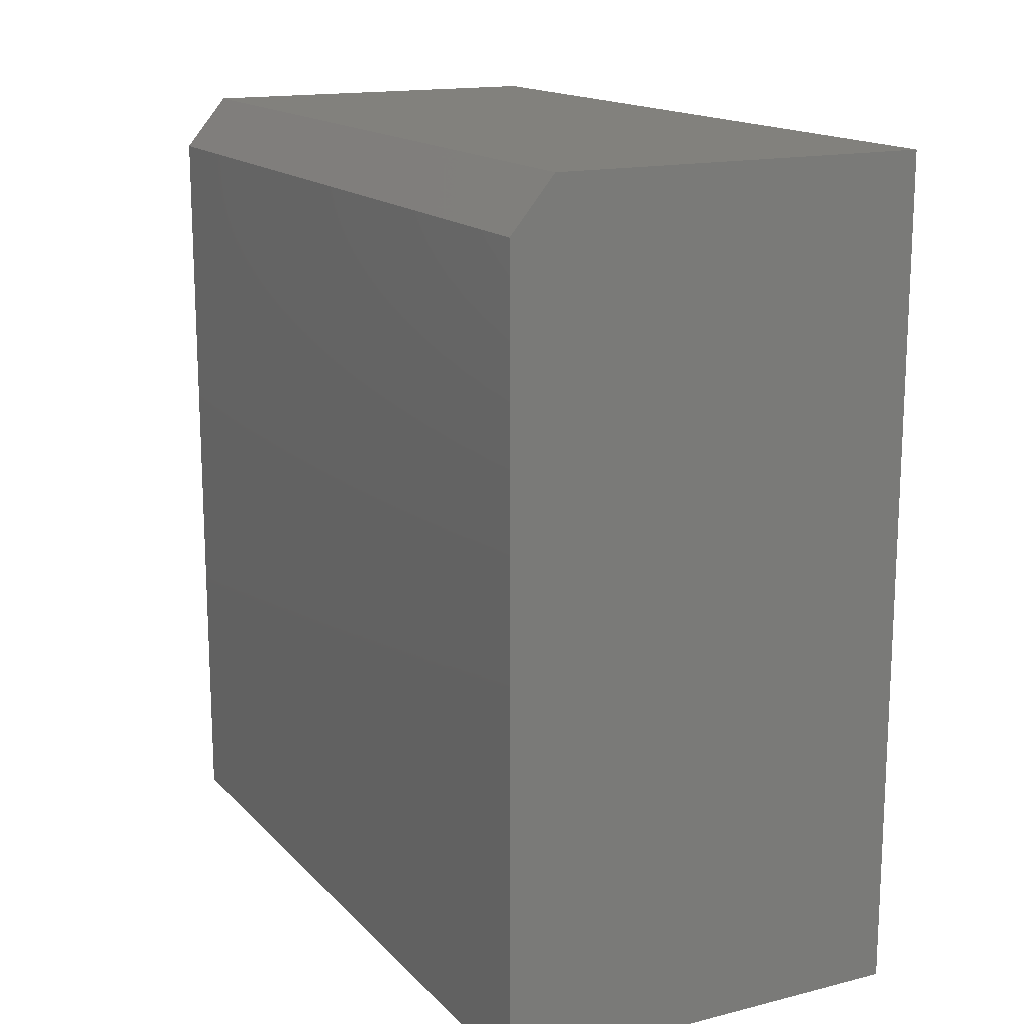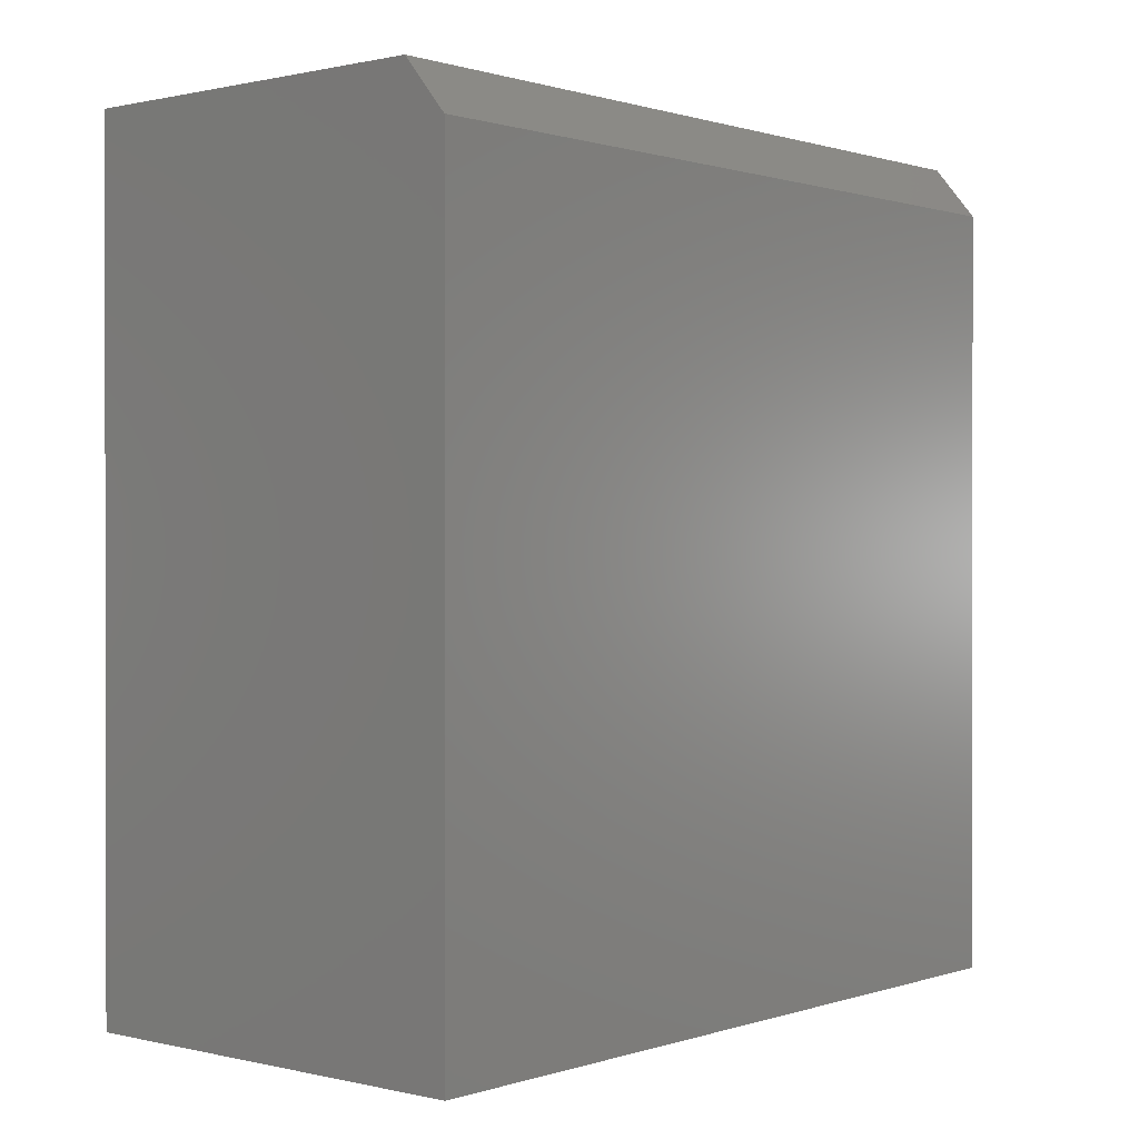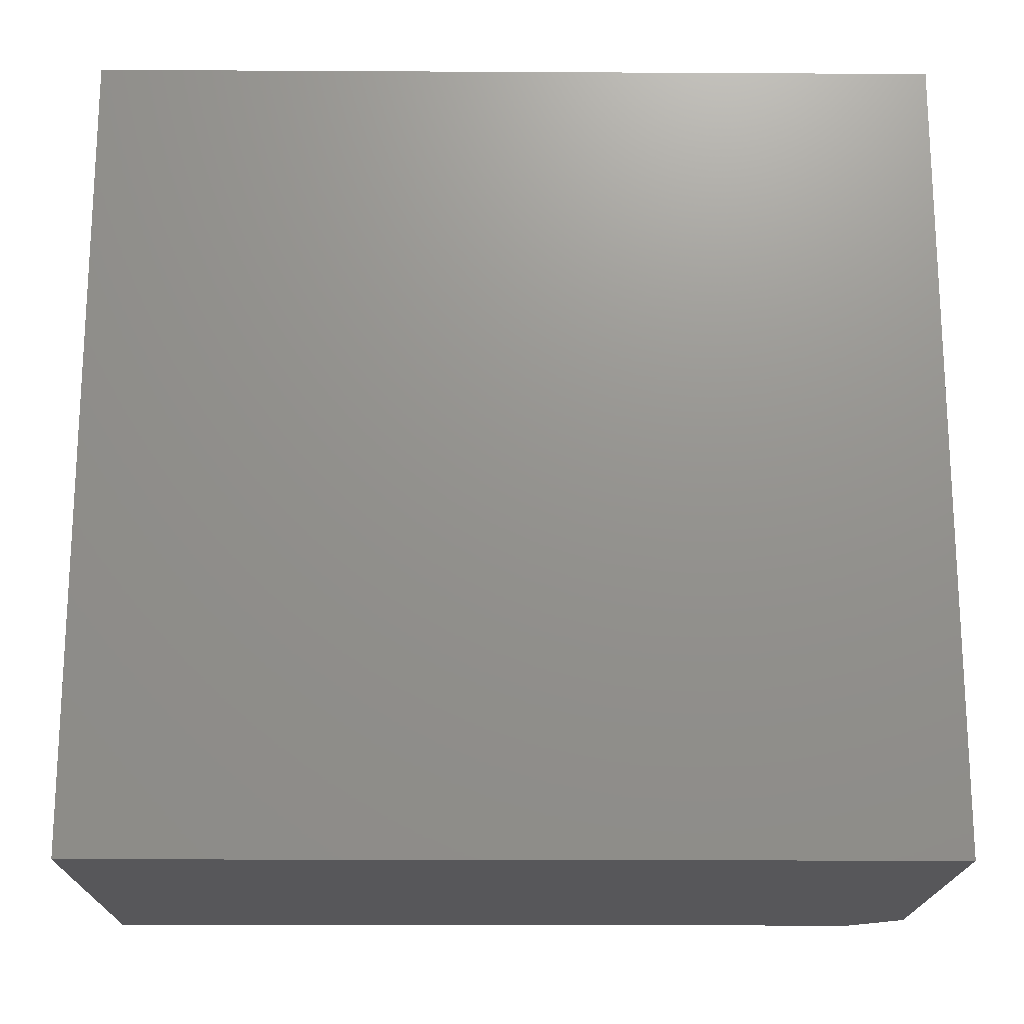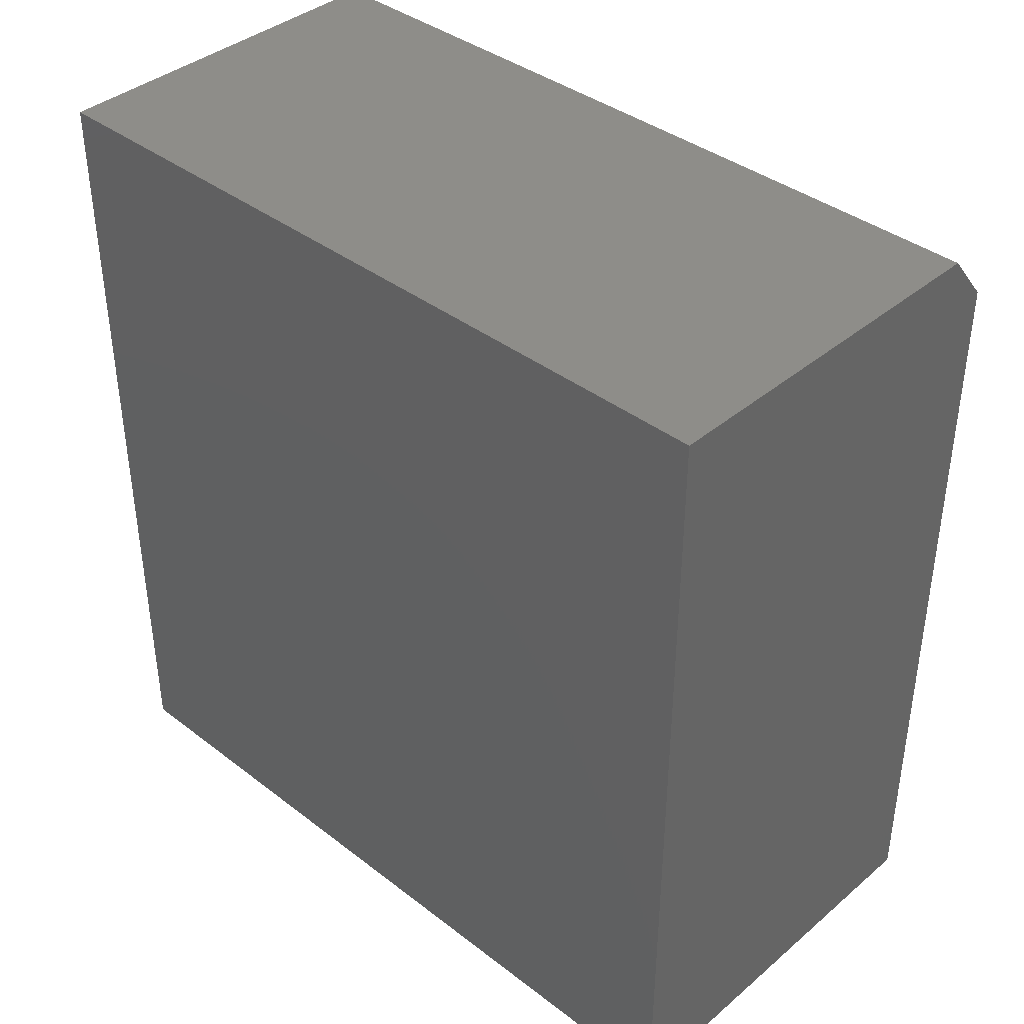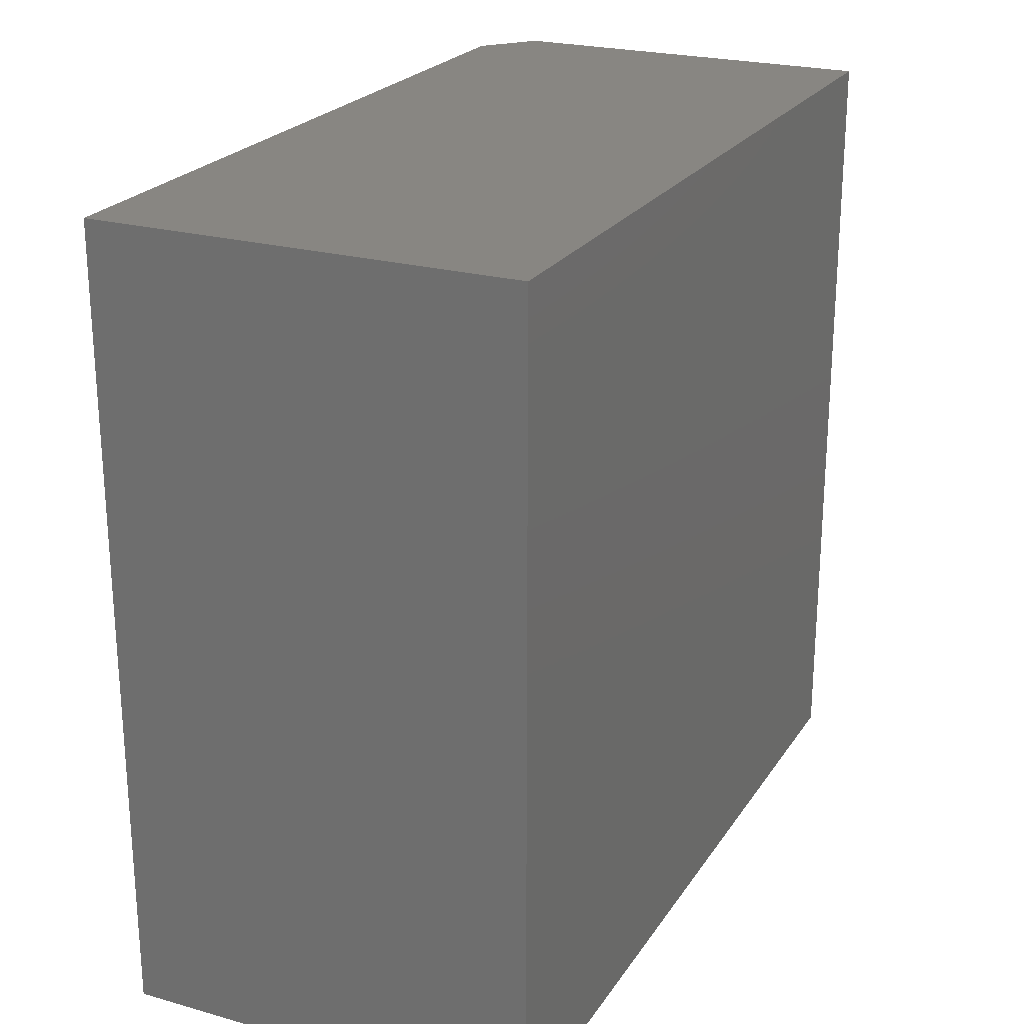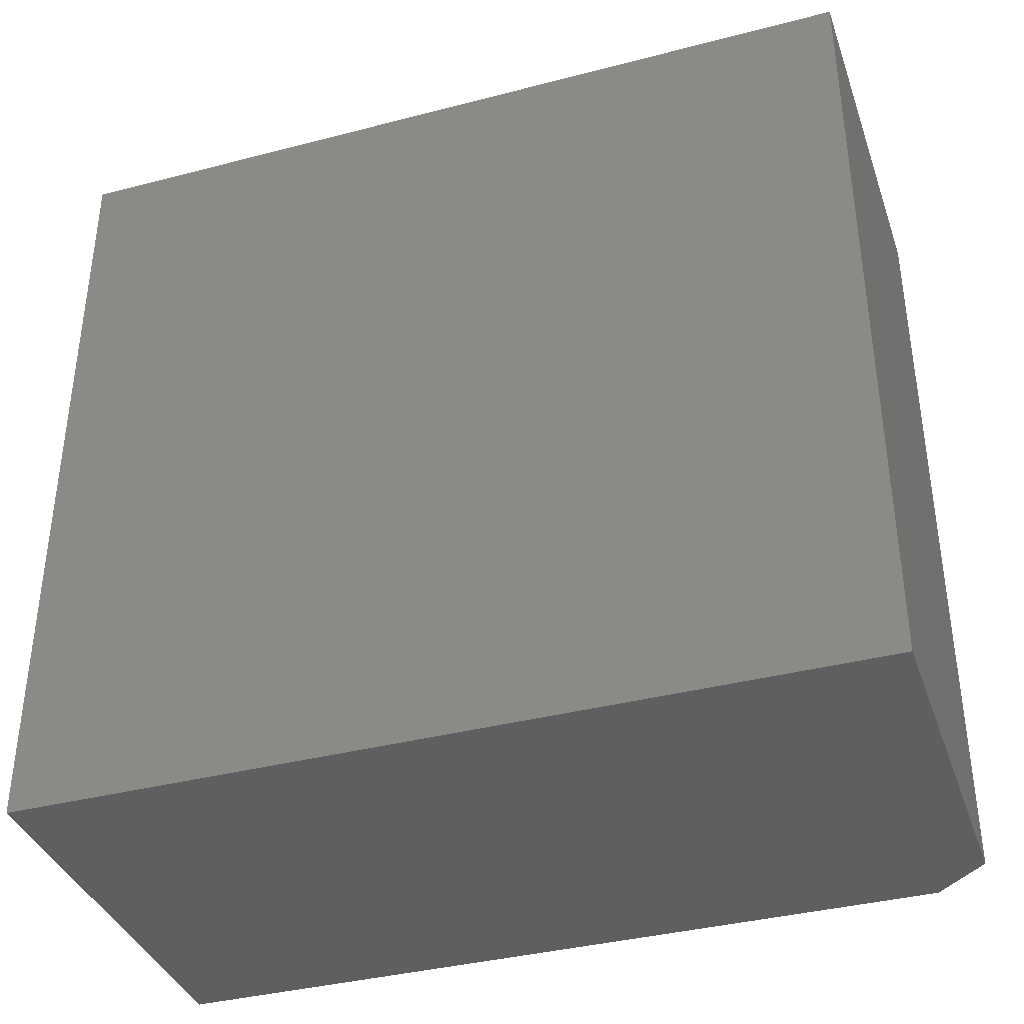
<metadata>
{"format":"stl","ext":"stl","renderer":"f3d","projection":"perspective","resolution":1024,"background":"white","views":[{"elev":15.6,"azim":-27.5,"up":"+Y"},{"elev":0.6,"azim":-139.6,"up":"+Y"},{"elev":-18.2,"azim":89.4,"up":"+Z"},{"elev":39.1,"azim":133.7,"up":"+Y"},{"elev":23.4,"azim":25.2,"up":"+Z"},{"elev":-37.6,"azim":108.4,"up":"+Z"}]}
</metadata>
<code>
# stl→obj: 10 verts, 16 faces
v -0.1484 2.168e-18 -0.3828
v -0.1484 4.207e-17 0.3359
v 0.1908 2.1e-17 -0.3828
v 0.1908 6.09e-17 0.3359
v -0.1875 -0.04688 0.3359
v -0.1875 -0.04688 -0.3828
v -0.1875 -0.75 0.3359
v -0.1875 -0.75 -0.3828
v 0.1908 -0.75 0.3359
v 0.1908 -0.75 -0.3828
f 1 2 3
f 3 2 4
f 5 6 7
f 7 6 8
f 7 9 5
f 5 9 4
f 5 4 2
f 10 8 3
f 3 8 6
f 3 6 1
f 5 2 6
f 6 2 1
f 8 10 7
f 7 10 9
f 3 4 10
f 10 4 9

</code>
